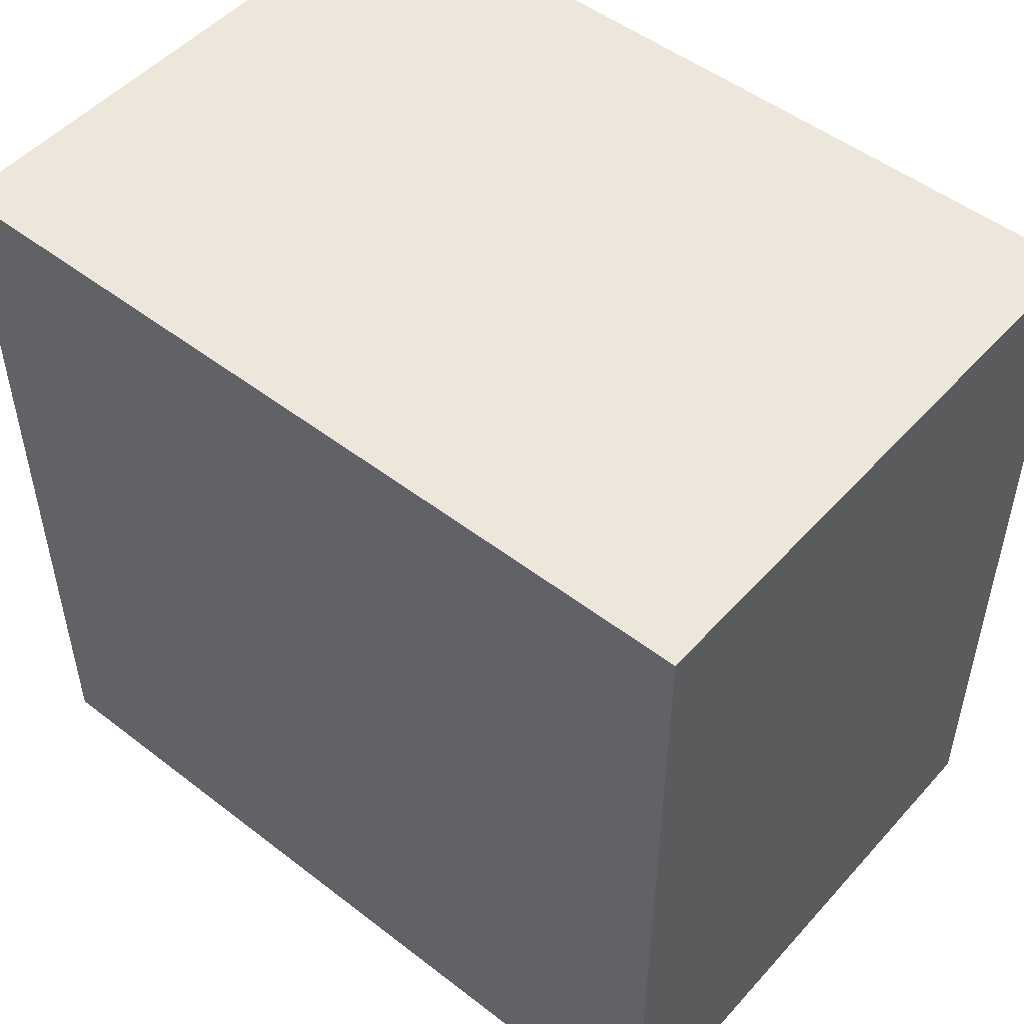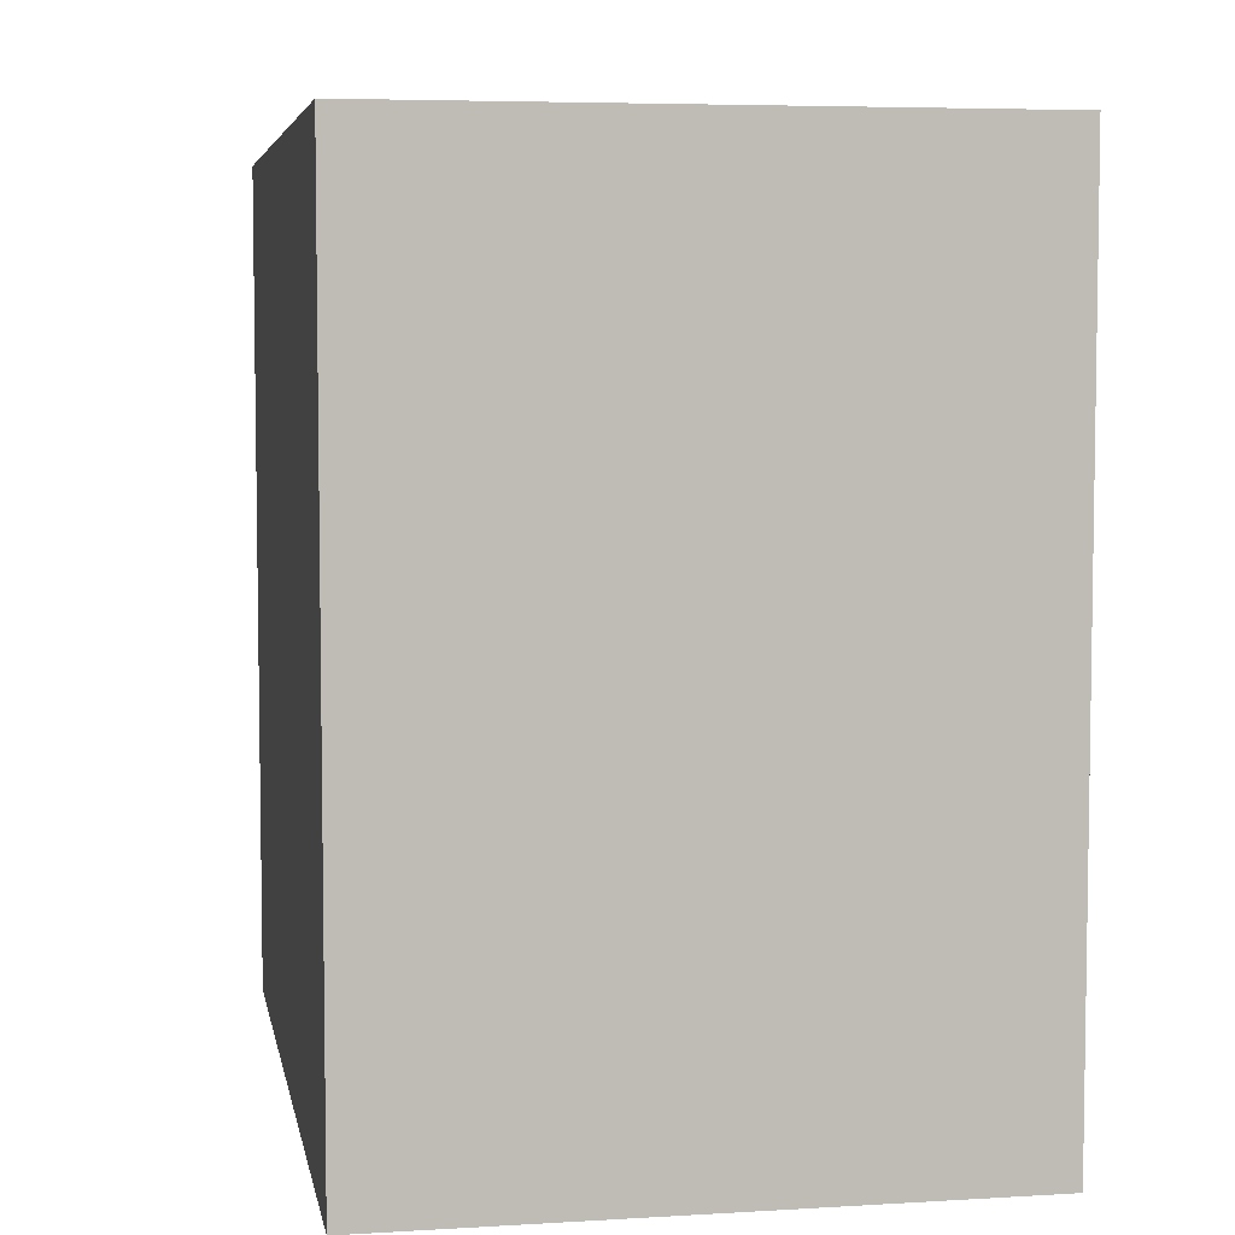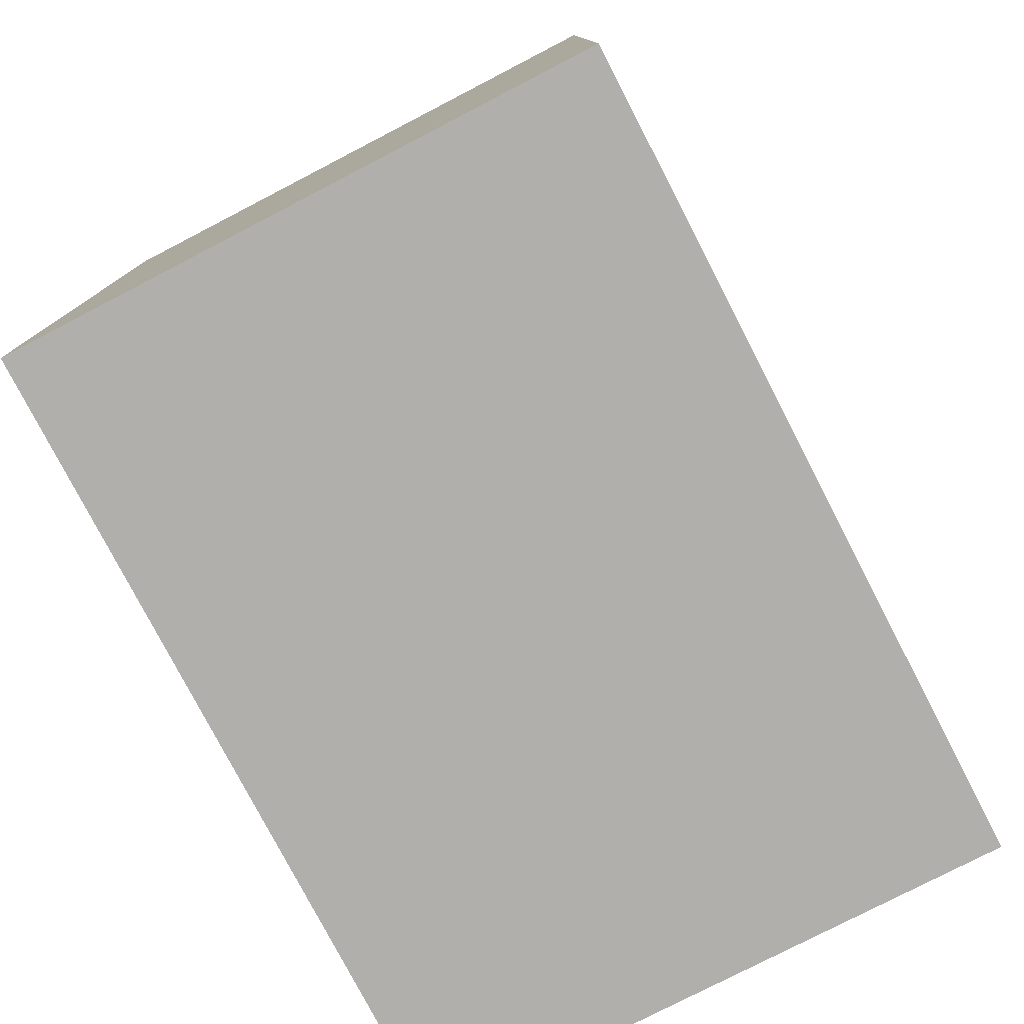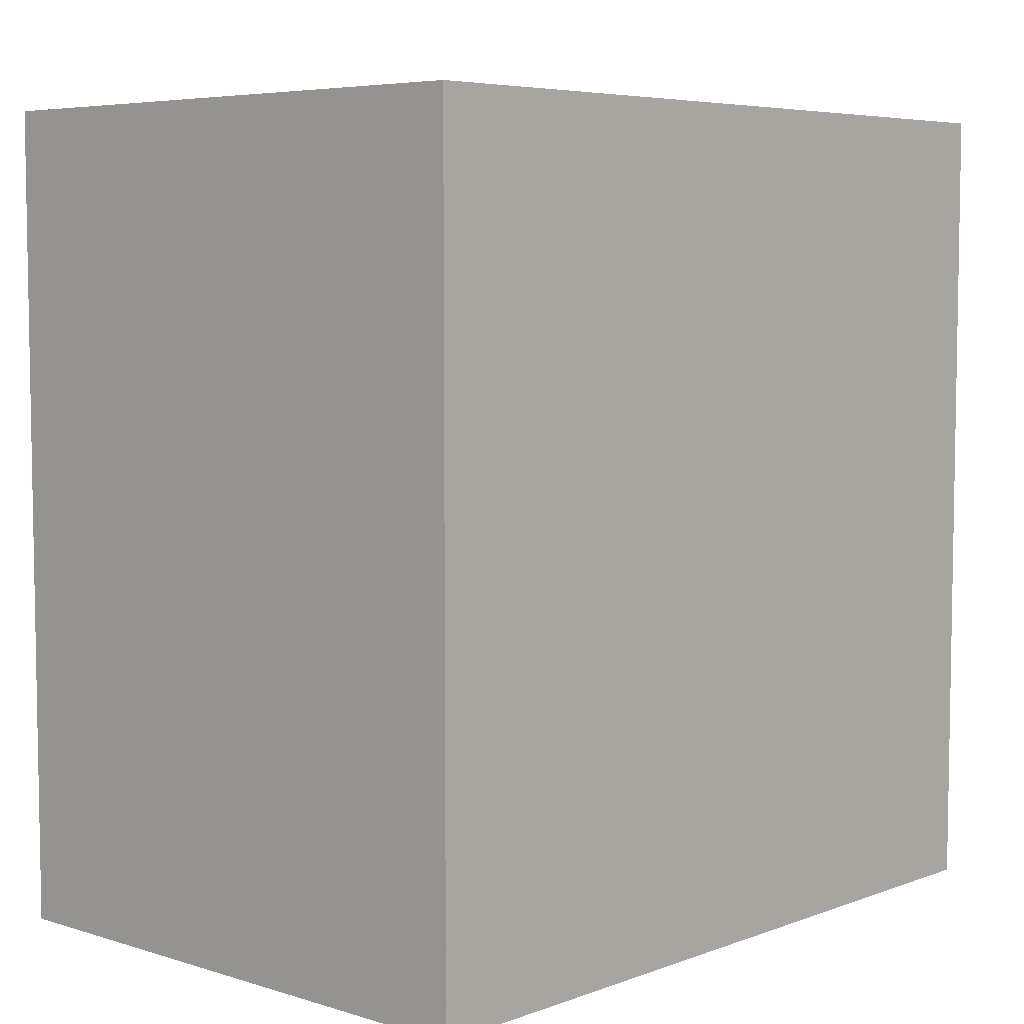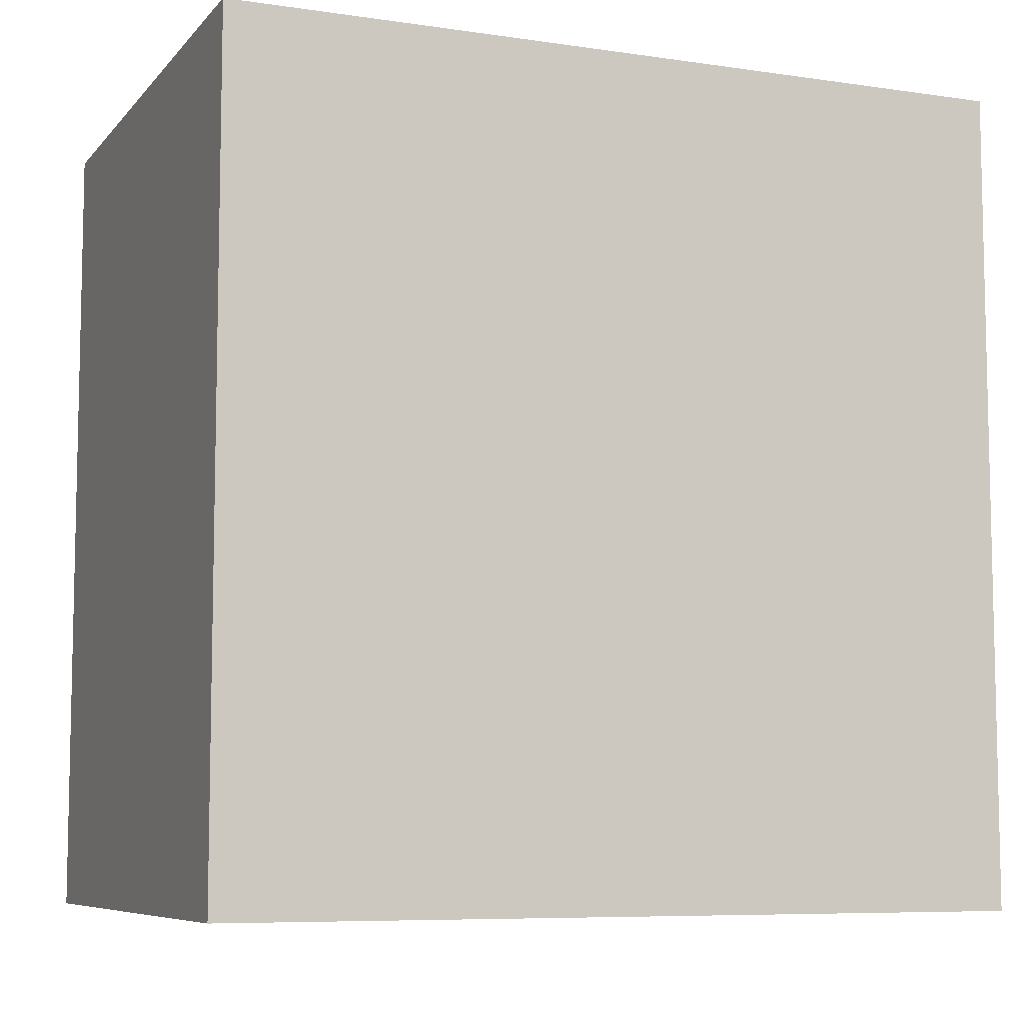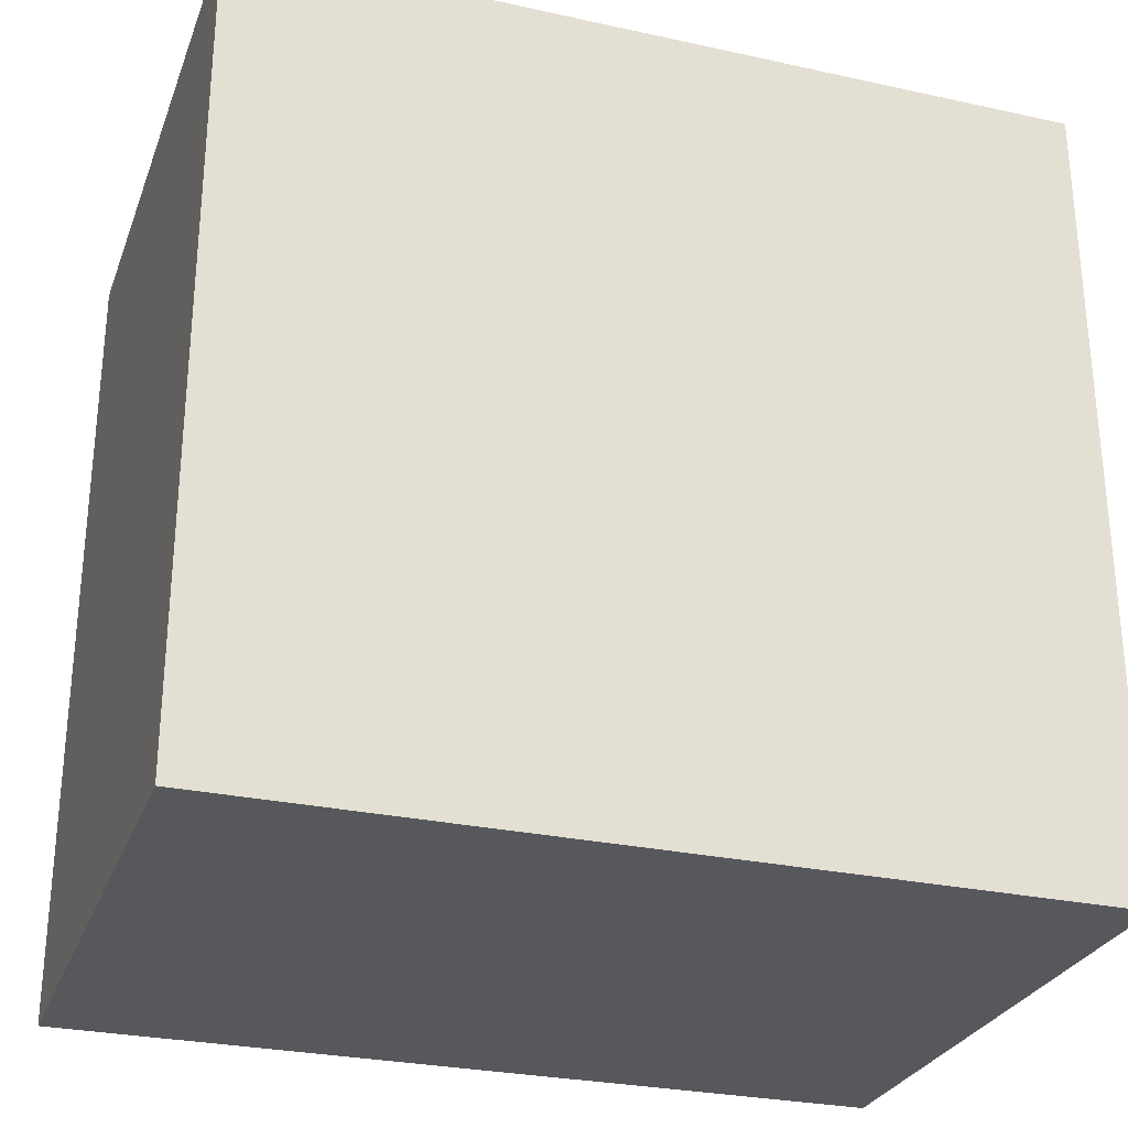
<metadata>
{"format":"obj","ext":"obj","renderer":"f3d","projection":"perspective","resolution":1024,"background":"white","views":[{"elev":50.4,"azim":-49.8,"up":"+Z"},{"elev":5.6,"azim":169.6,"up":"+Y"},{"elev":-78.1,"azim":27.4,"up":"+Y"},{"elev":5.9,"azim":42.5,"up":"+Y"},{"elev":-7.6,"azim":-112.4,"up":"+Y"},{"elev":-28.2,"azim":71.7,"up":"+Z"}]}
</metadata>
<code>
v 0.06522 -0.2652 0.1257
v 0.06522 -0.2652 -0.1257
v 0.06522 -0.007576 0.1257
v -0.1166 -0.007576 0.1257
v -0.1166 -0.2652 0.1257
v -0.1166 -0.007576 -0.1257
v 0.06522 -0.007576 -0.1257
v -0.1166 -0.2652 -0.1257
f 1 2 3
f 1 3 4
f 5 2 1
f 5 1 4
f 6 4 3
f 6 5 4
f 7 6 3
f 7 3 2
f 7 2 6
f 8 6 2
f 8 2 5
f 8 5 6

</code>
